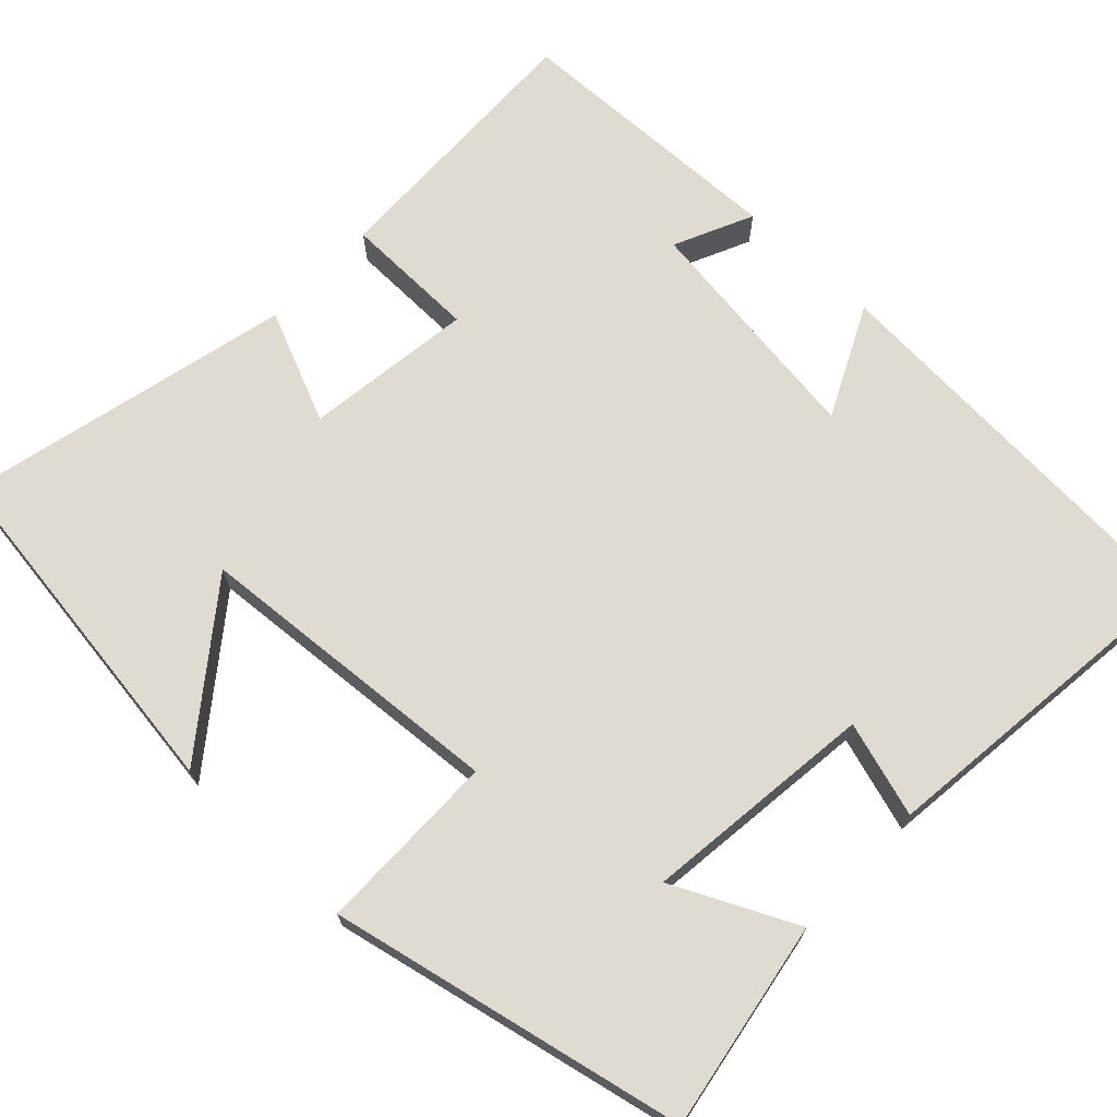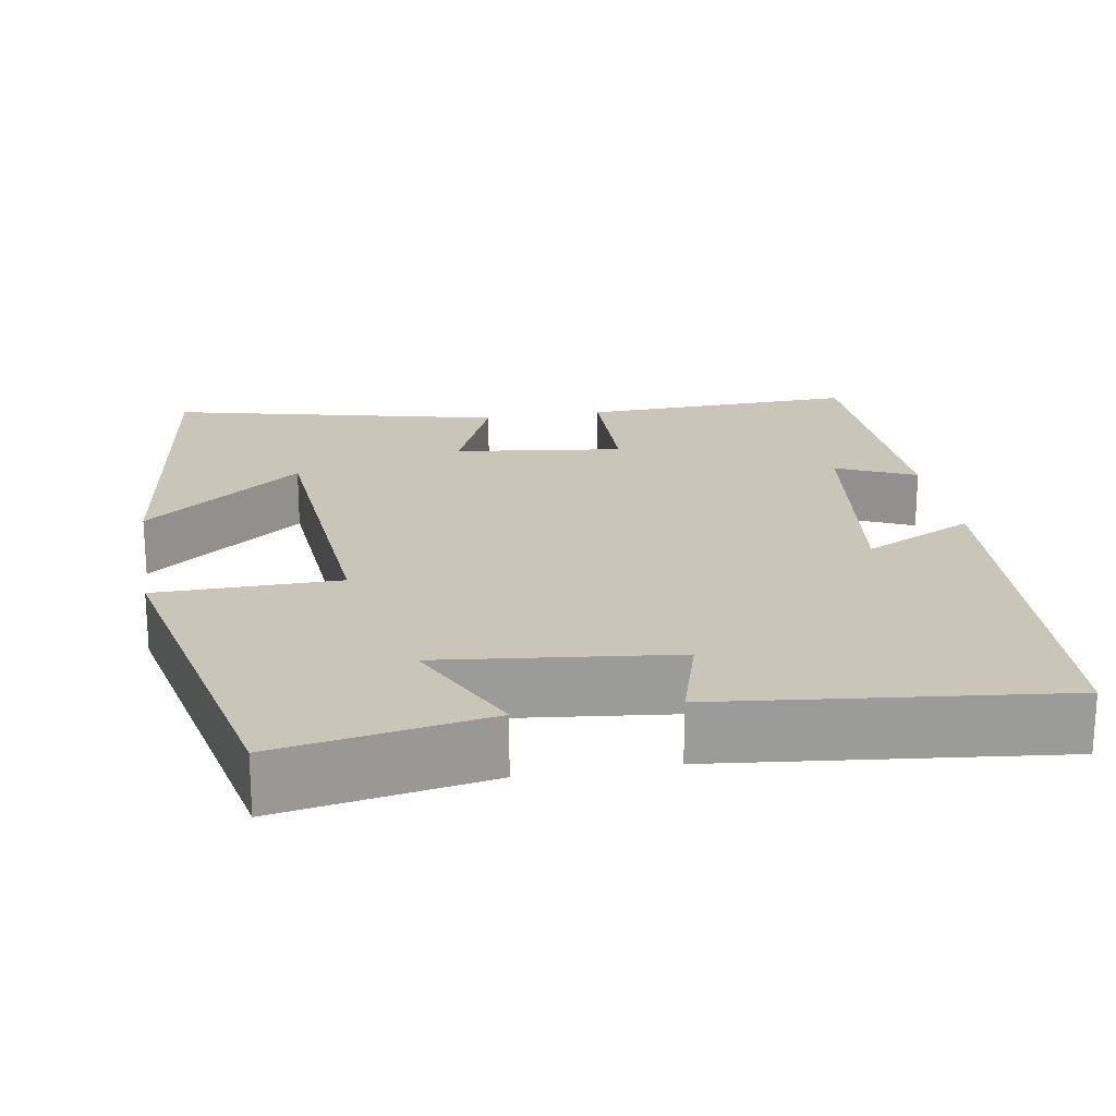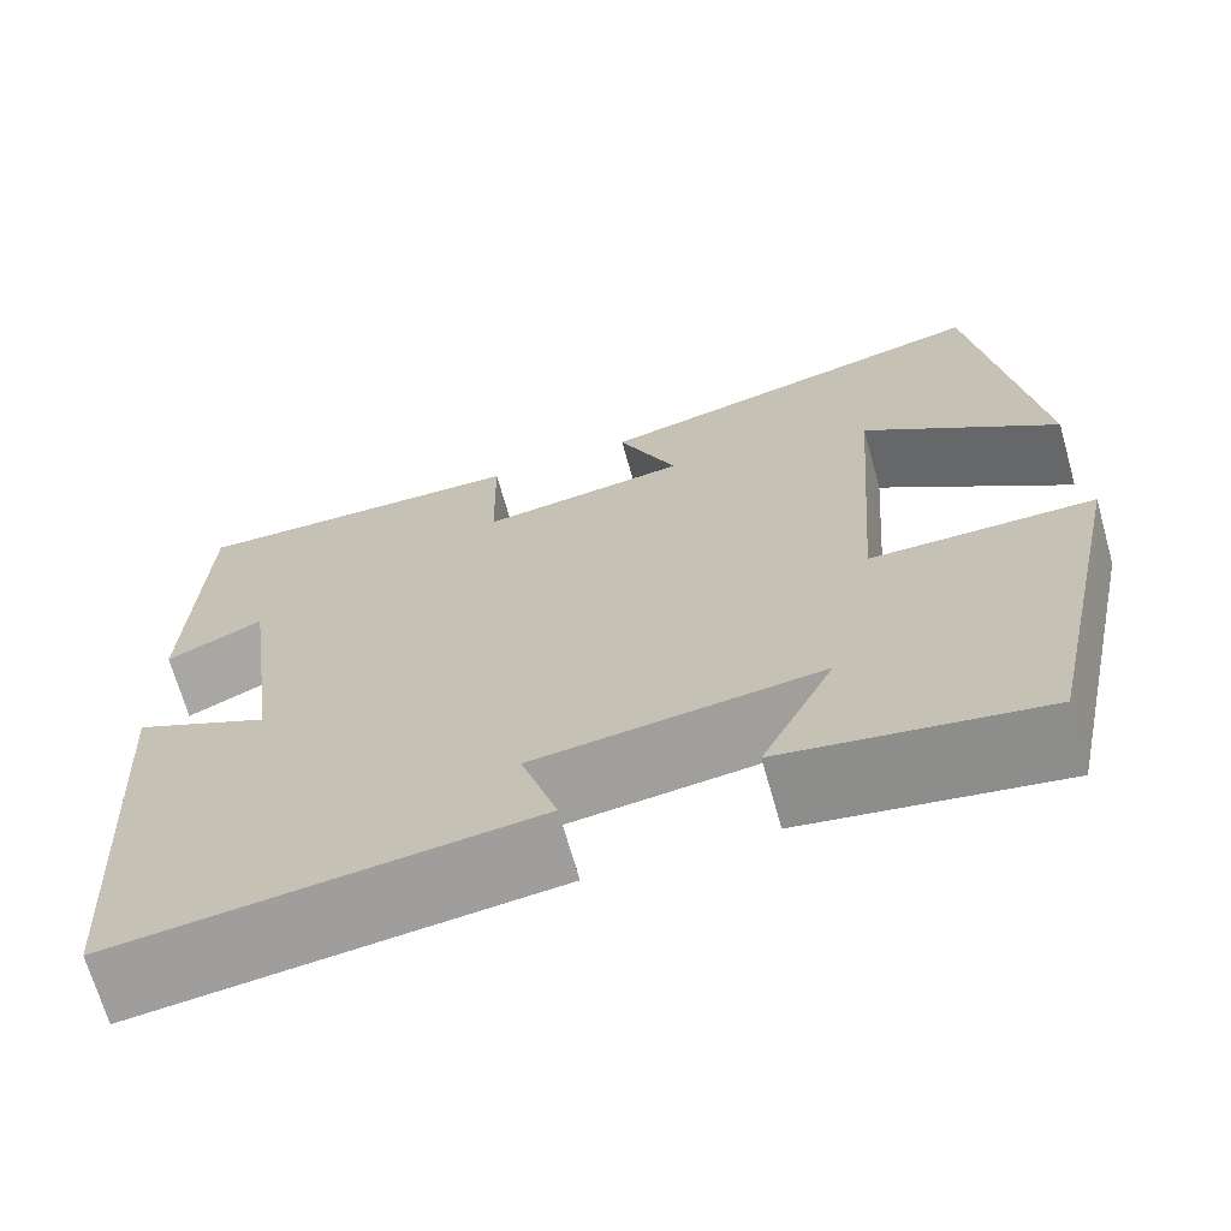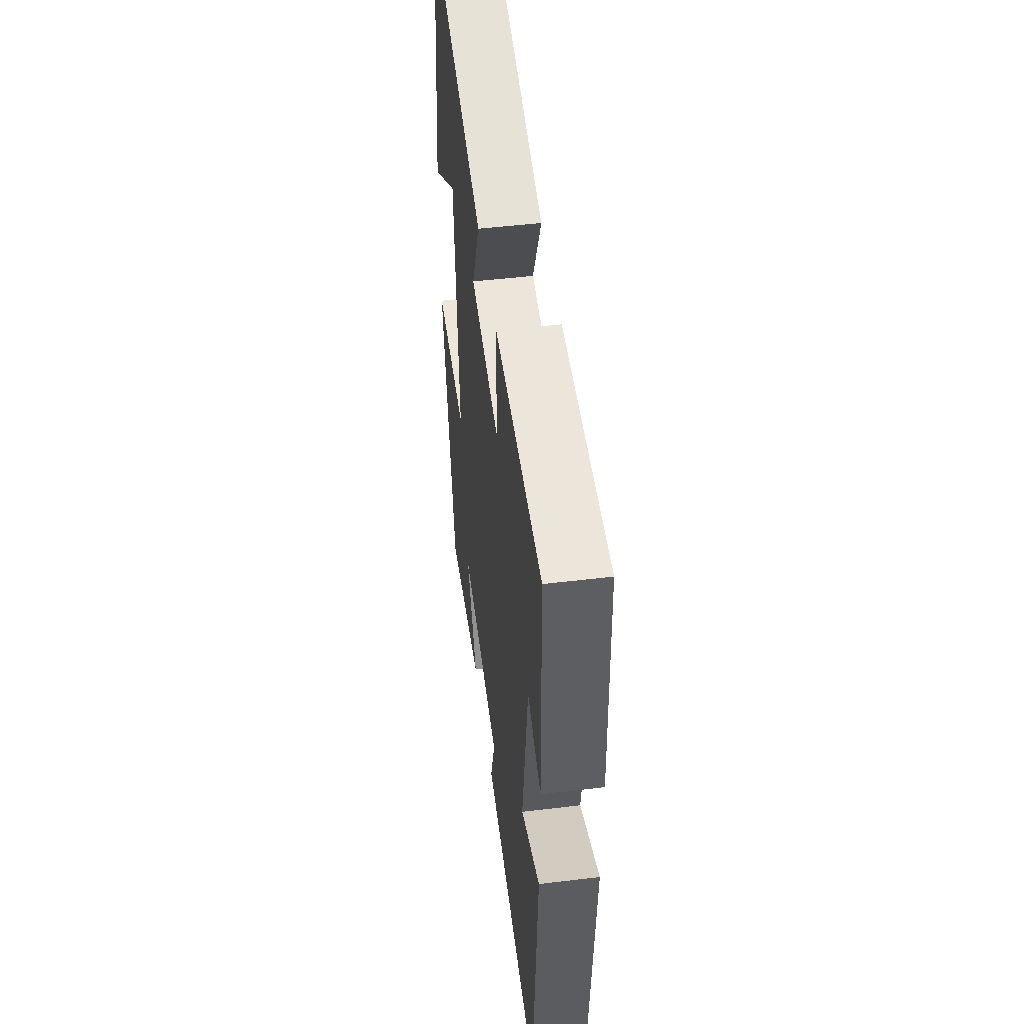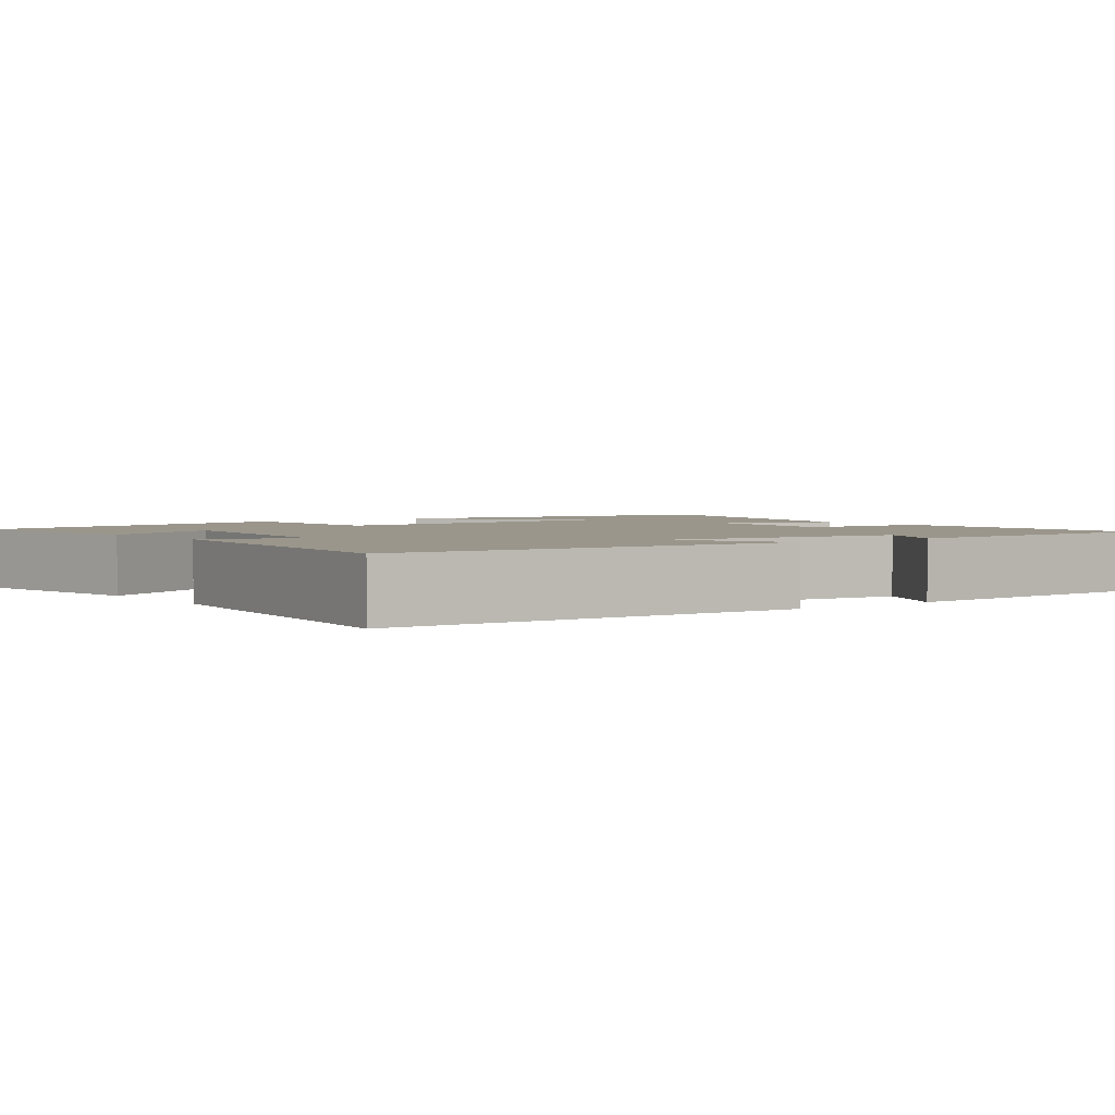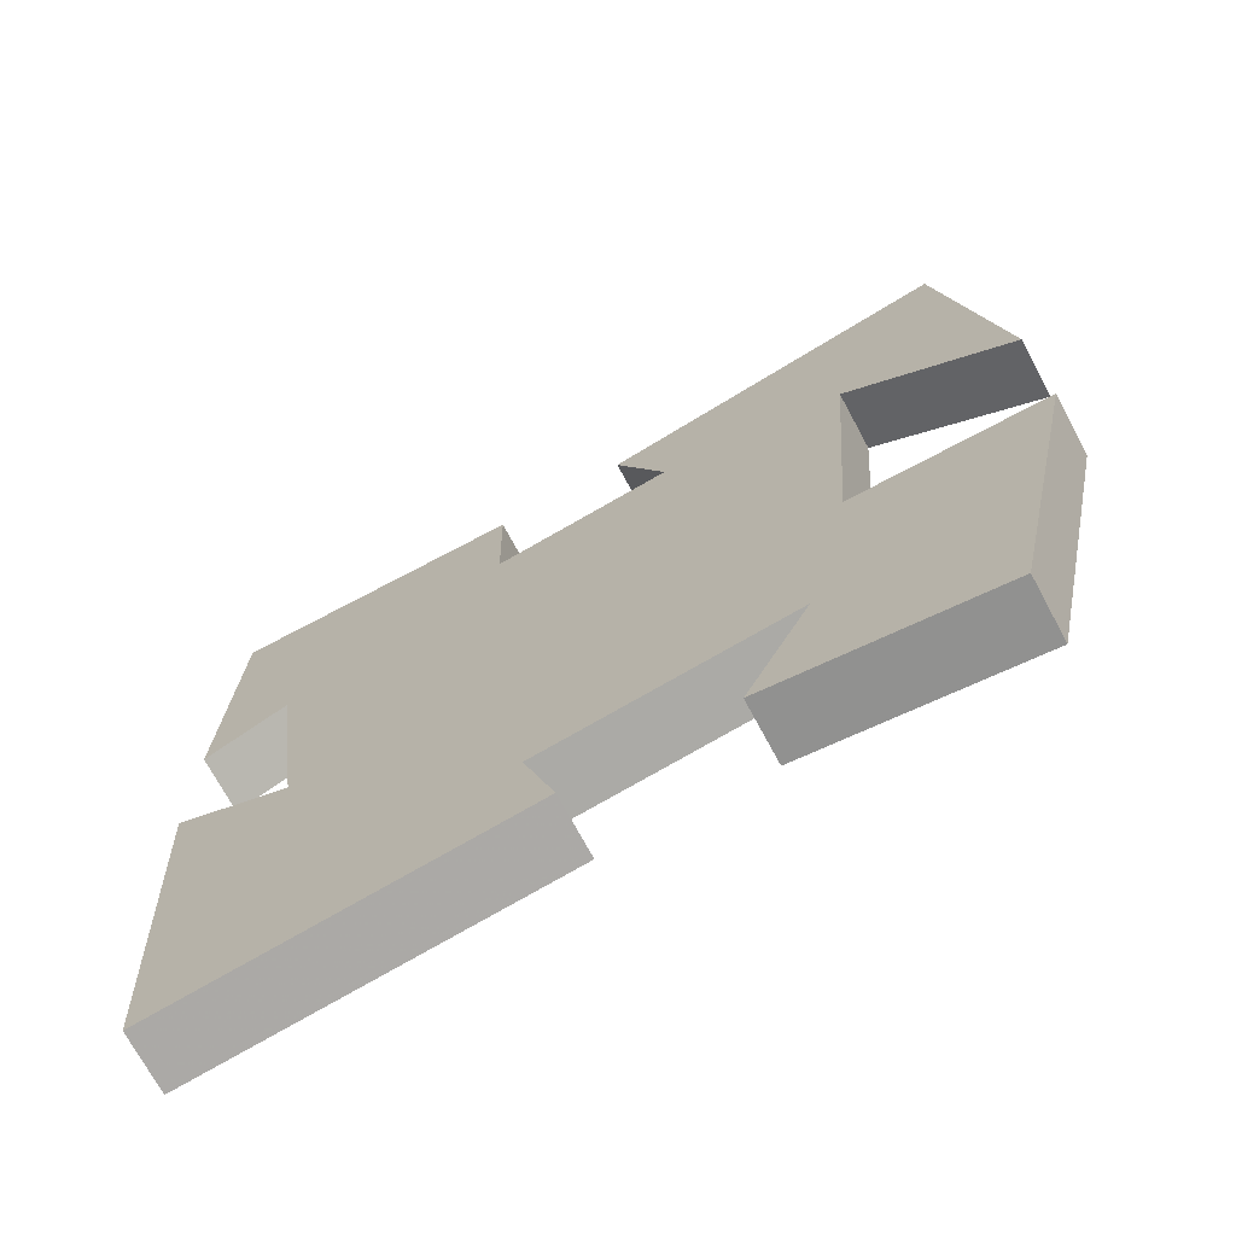
<metadata>
{"format":"obj","ext":"obj","renderer":"f3d","projection":"perspective","resolution":1024,"background":"white","views":[{"elev":70.0,"azim":133.5,"up":"+Y"},{"elev":20.7,"azim":170.3,"up":"+Y"},{"elev":-68.9,"azim":15.8,"up":"+Z"},{"elev":50.6,"azim":-97.5,"up":"+Z"},{"elev":2.5,"azim":-126.9,"up":"+Y"},{"elev":-72.2,"azim":28.3,"up":"+Z"}]}
</metadata>
<code>
v -0.488 0.07 0.511
v -0.138 0.07 0.5
v -0.135 0.07 0.33
v 0.079 0.07 0.358
v 0.018 0.07 0.5
v 0.438 0.07 0.599
v 0.5 0.07 0.148
v 0.299 0.07 0.302
v 0.269 0.07 -0.096
v 0.5 0.07 -0.098
v 0.404 0.07 -0.546
v 0.14 0.07 -0.5
v 0.215 0.07 -0.345
v -0.079 0.07 -0.379
v -0.042 0.07 -0.5
v -0.468 0.07 -0.548
v -0.5 0.07 -0.031
v -0.36 0.07 -0.099
v -0.4 0.07 0.203
v -0.5 0.07 0.157
v -0.488 0 0.511
v -0.138 0 0.5
v -0.135 0 0.33
v 0.079 0 0.358
v 0.018 0 0.5
v 0.438 0 0.599
v 0.5 0 0.148
v 0.299 0 0.302
v 0.269 0 -0.096
v 0.5 0 -0.098
v 0.404 0 -0.546
v 0.14 0 -0.5
v 0.215 0 -0.345
v -0.079 0 -0.379
v -0.042 0 -0.5
v -0.468 0 -0.548
v -0.5 0 -0.031
v -0.36 0 -0.099
v -0.4 0 0.203
v -0.5 0 0.157
f 1 2 3
f 20 1 3
f 19 20 3
f 18 19 3 4
f 16 17 18
f 15 16 18
f 14 15 18
f 13 14 18 4
f 10 11 12 13
f 9 10 13
f 8 9 13 4
f 6 7 8
f 4 5 6 8
f 23 22 21
f 23 21 40
f 23 40 39
f 24 23 39 38
f 38 37 36
f 38 36 35
f 38 35 34
f 24 38 34 33
f 33 32 31 30
f 33 30 29
f 24 33 29 28
f 28 27 26
f 28 26 25 24
f 1 21 22 2
f 2 22 23 3
f 3 23 24 4
f 4 24 25 5
f 5 25 26 6
f 6 26 27 7
f 7 27 28 8
f 8 28 29 9
f 9 29 30 10
f 10 30 31 11
f 11 31 32 12
f 12 32 33 13
f 13 33 34 14
f 14 34 35 15
f 15 35 36 16
f 16 36 37 17
f 17 37 38 18
f 18 38 39 19
f 19 39 40 20
f 20 40 21 1

</code>
